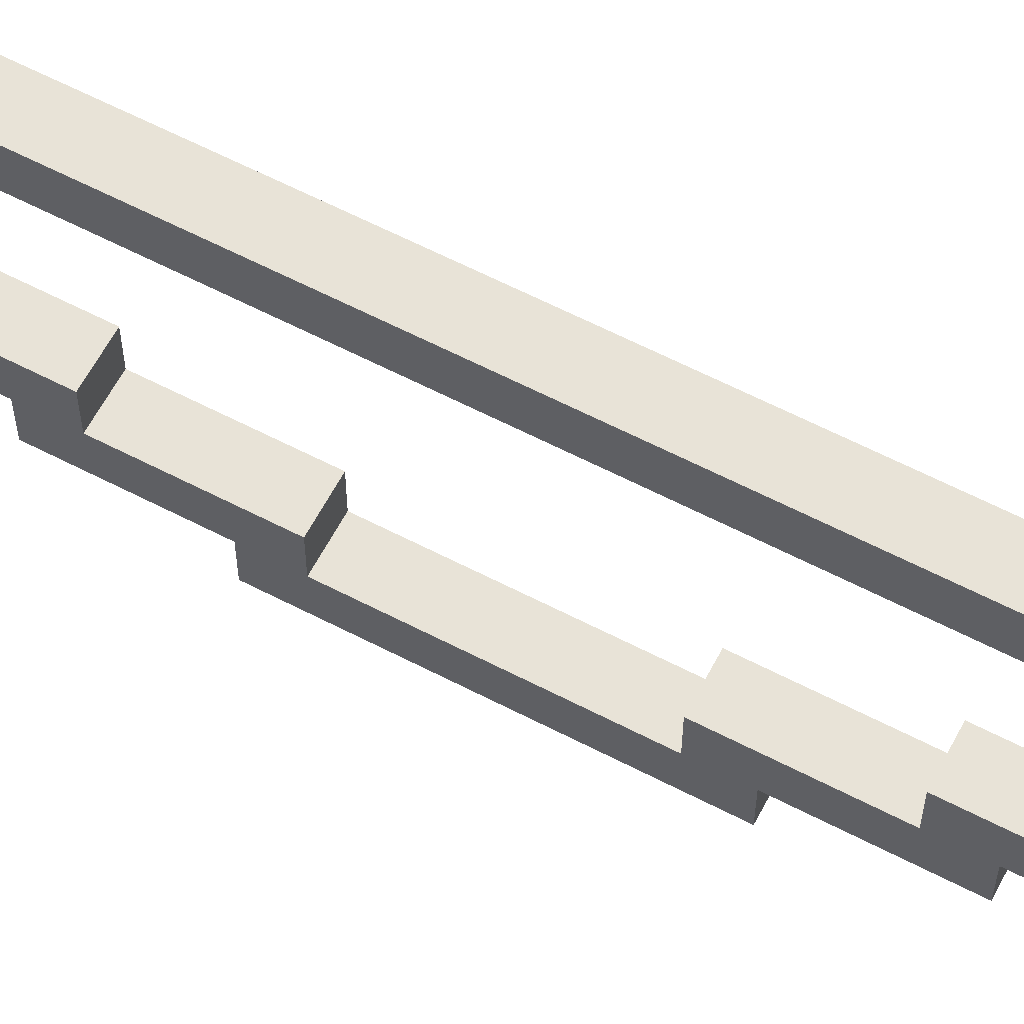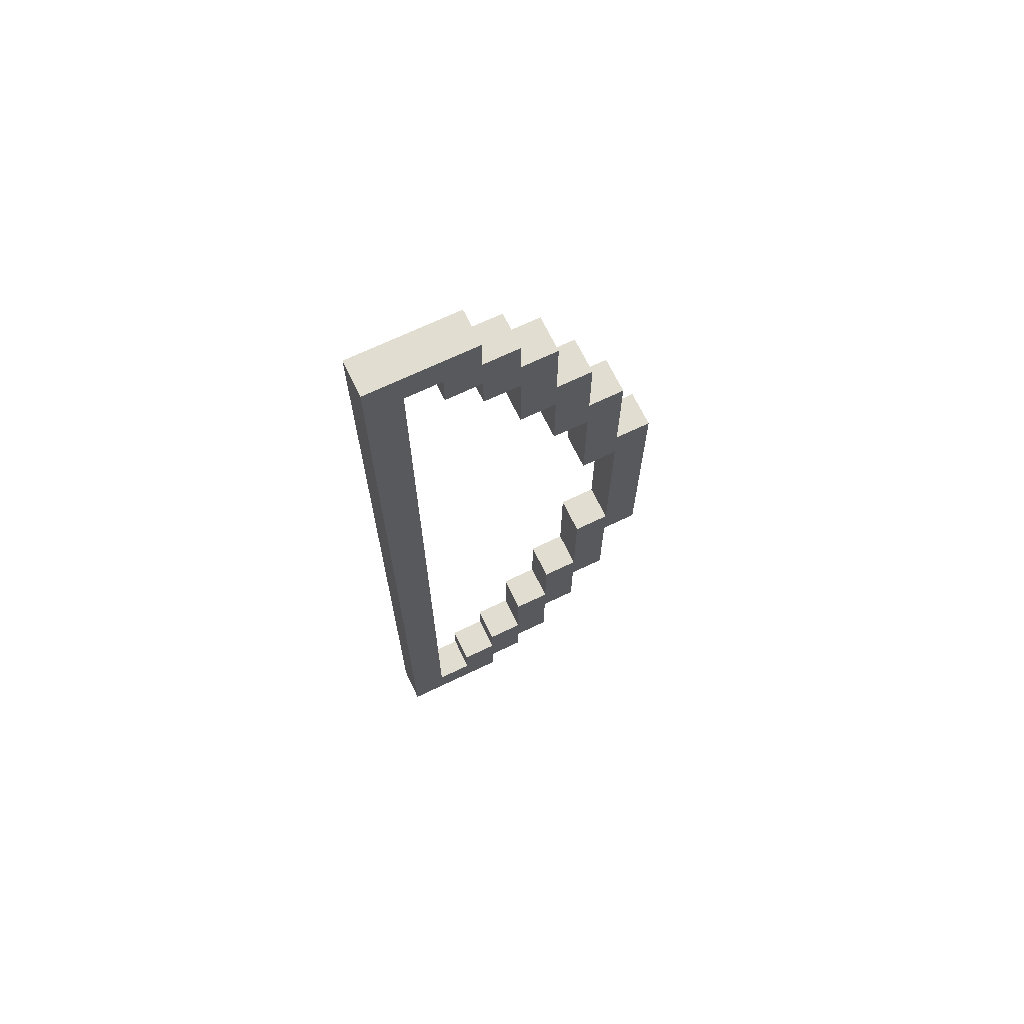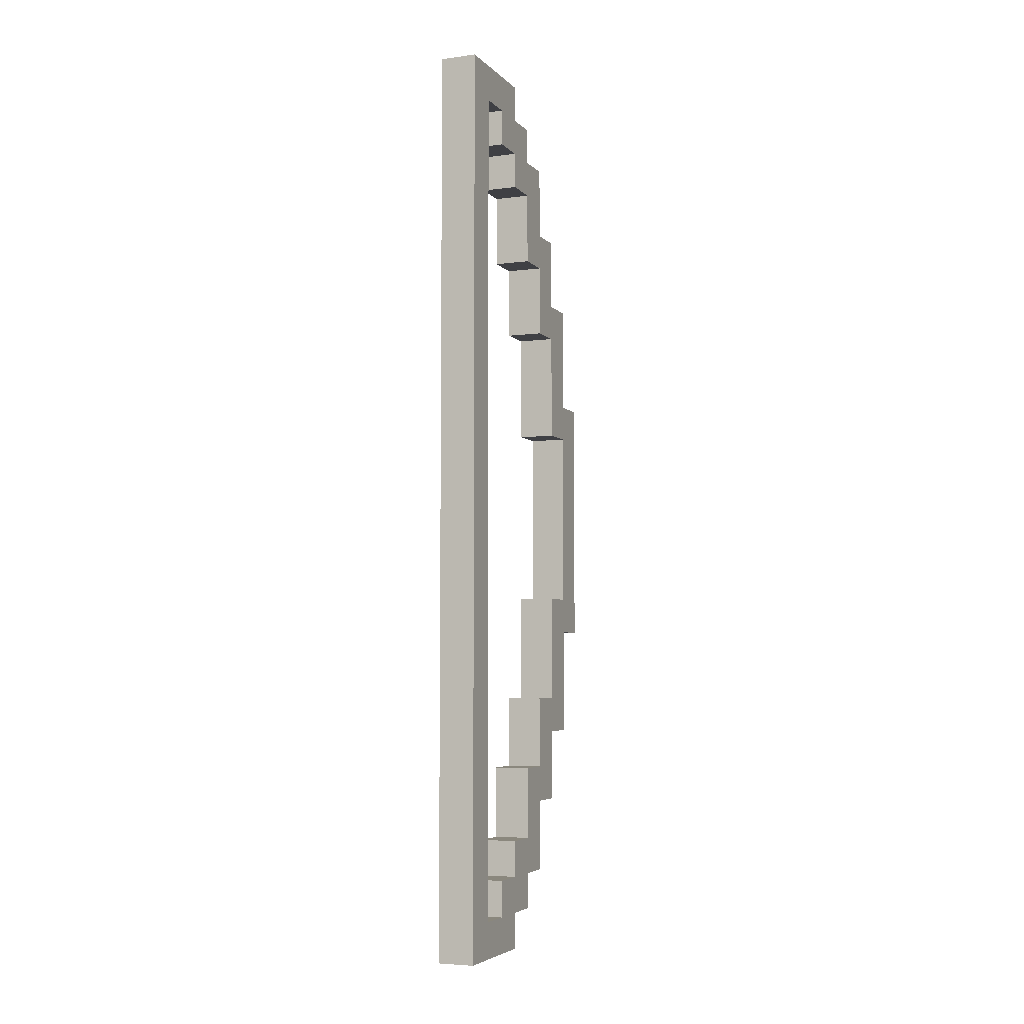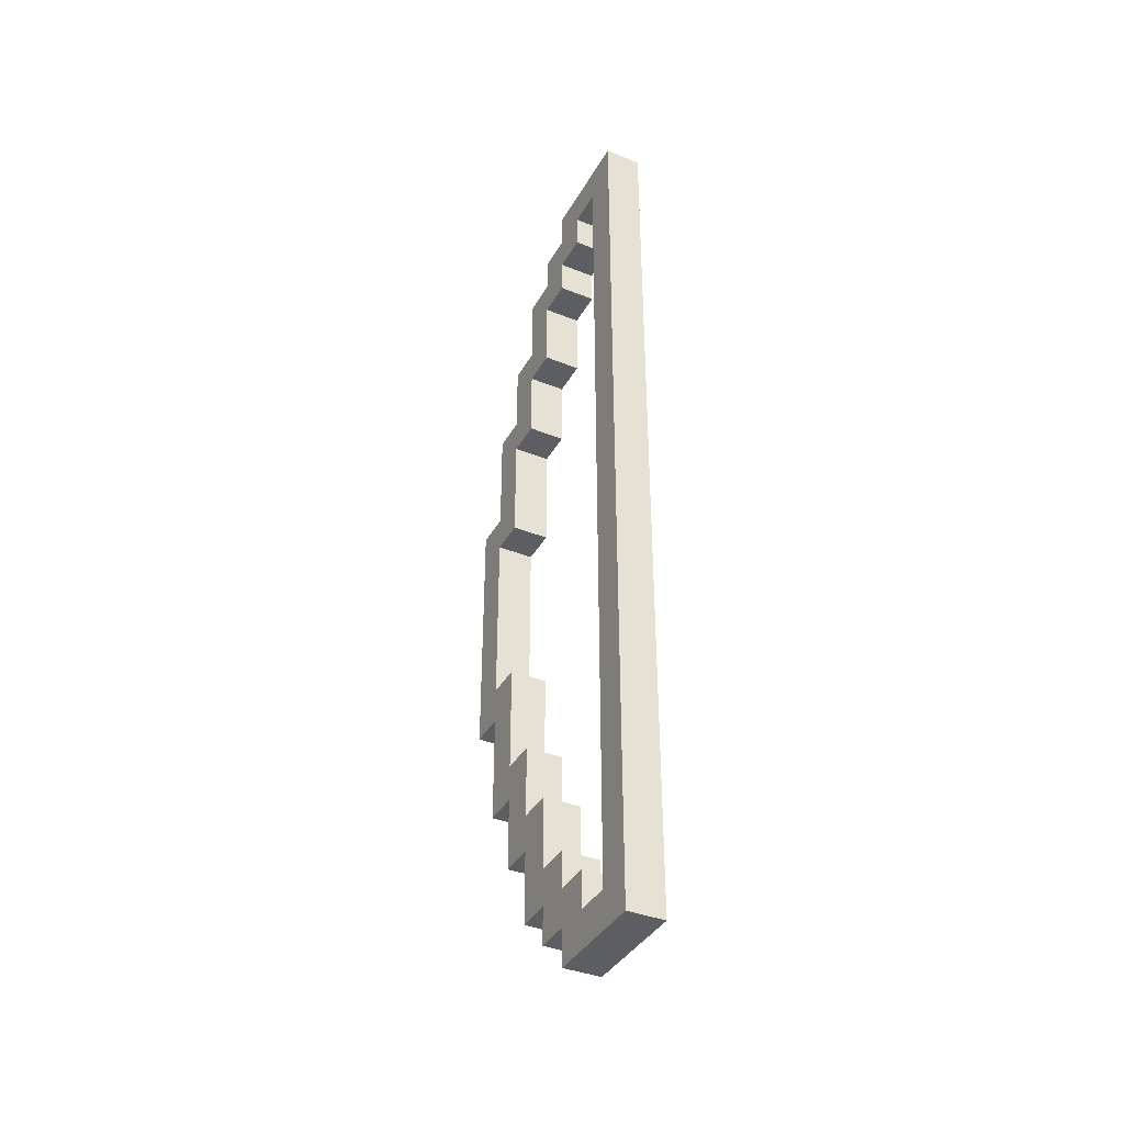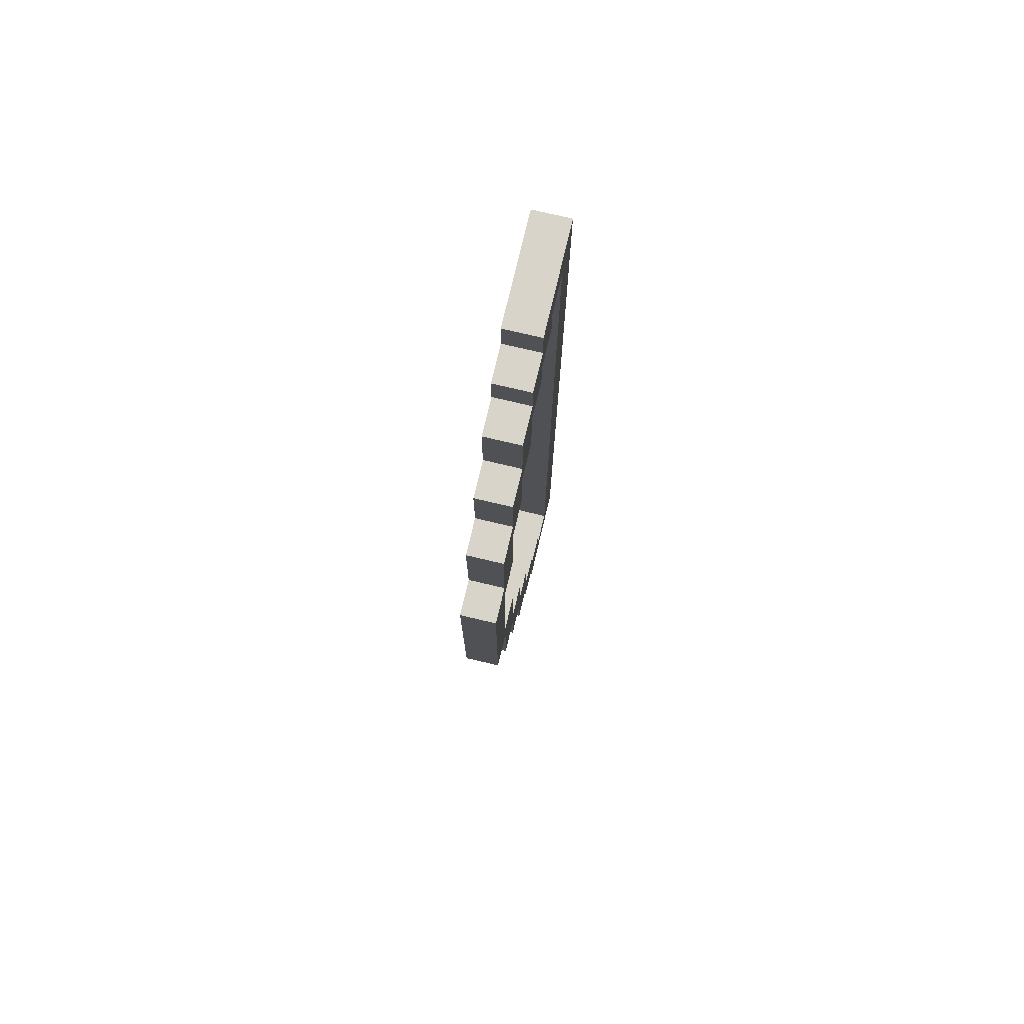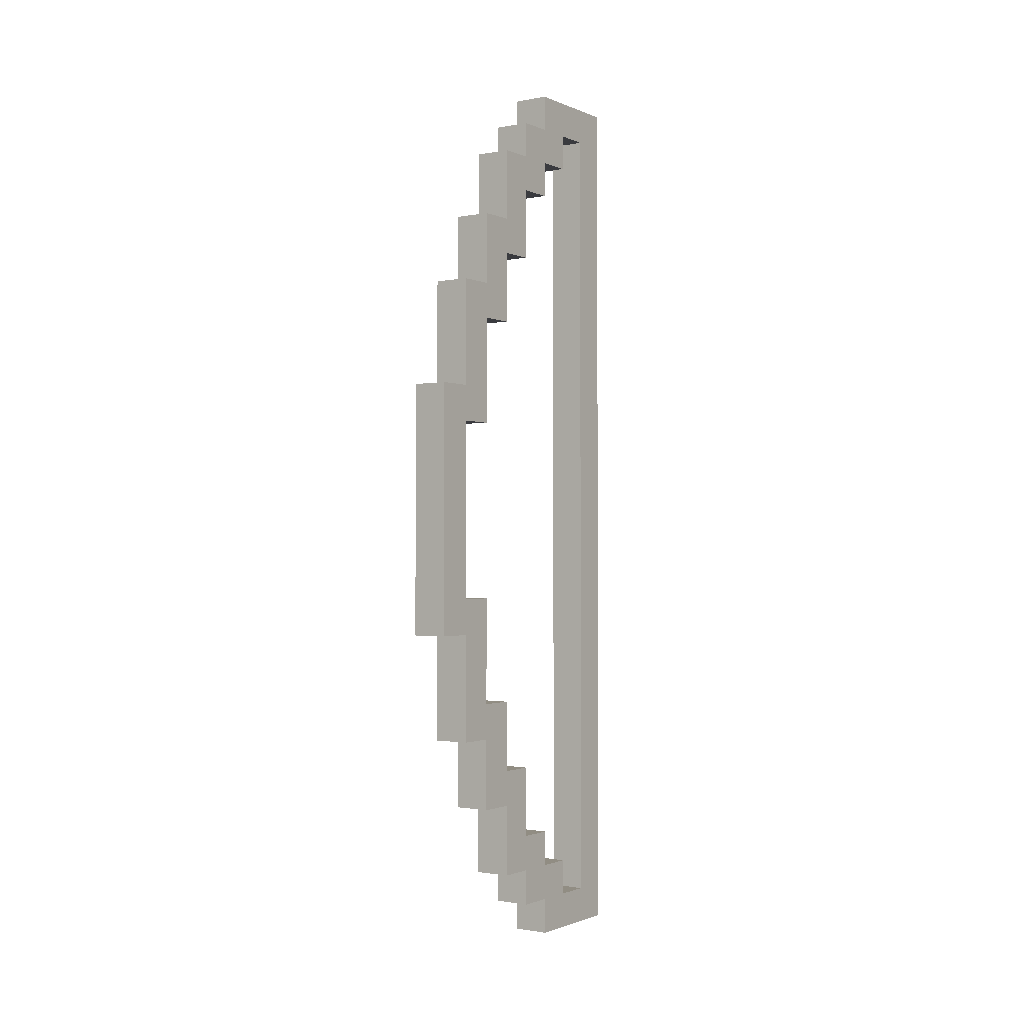
<metadata>
{"format":"obj","ext":"obj","renderer":"f3d","projection":"perspective","resolution":1024,"background":"white","views":[{"elev":62.0,"azim":117.8,"up":"+Z"},{"elev":68.4,"azim":64.3,"up":"+Y"},{"elev":-5.1,"azim":22.1,"up":"+Y"},{"elev":-38.6,"azim":-26.7,"up":"+Y"},{"elev":75.6,"azim":-166.7,"up":"+Y"},{"elev":-1.3,"azim":-145.4,"up":"+Y"}]}
</metadata>
<code>
o
v -0.1 -1.2 0.8
v -0.1 -1.2 0.5
v -0.1 -1.1 0.8
v -0.1 -1.1 0.7
v -0.1 -1.1 0.6
v -0.1 -1.1 0.5
v -0.1 -1.1 0.4
v -0.1 -1 0.6
v -0.1 -1 0.5
v -0.1 -1 0.4
v -0.1 -1 0.3
v -0.1 -0.9 0.5
v -0.1 -0.9 0.4
v -0.1 -0.8 0.3
v -0.1 -0.8 0.2
v -0.1 -0.7 0.4
v -0.1 -0.7 0.3
v -0.1 -0.6 0.2
v -0.1 -0.6 0.1
v -0.1 -0.5 0.3
v -0.1 -0.5 0.2
v -0.1 -0.3 0.1
v -0.1 -0.3 0
v -0.1 -0.2 0.2
v -0.1 -0.2 0.1
v -0.1 0.3 0.2
v -0.1 0.3 0.1
v -0.1 0.4 0.1
v -0.1 0.4 0
v -0.1 0.6 0.3
v -0.1 0.6 0.2
v -0.1 0.7 0.2
v -0.1 0.7 0.1
v -0.1 0.8 0.4
v -0.1 0.8 0.3
v -0.1 0.9 0.3
v -0.1 0.9 0.2
v -0.1 1 0.5
v -0.1 1 0.4
v -0.1 1.1 0.6
v -0.1 1.1 0.5
v -0.1 1.1 0.4
v -0.1 1.1 0.3
v -0.1 1.2 0.8
v -0.1 1.2 0.7
v -0.1 1.2 0.6
v -0.1 1.2 0.5
v -0.1 1.2 0.4
v -0.1 1.3 0.8
v -0.1 1.3 0.5
v 0 -1.2 0.8
v 0 -1.2 0.5
v 0 -1.1 0.8
v 0 -1.1 0.7
v 0 -1.1 0.6
v 0 -1.1 0.5
v 0 -1.1 0.4
v 0 -1 0.6
v 0 -1 0.5
v 0 -1 0.4
v 0 -1 0.3
v 0 -0.9 0.5
v 0 -0.9 0.4
v 0 -0.8 0.3
v 0 -0.8 0.2
v 0 -0.7 0.4
v 0 -0.7 0.3
v 0 -0.6 0.2
v 0 -0.6 0.1
v 0 -0.5 0.3
v 0 -0.5 0.2
v 0 -0.3 0.1
v 0 -0.3 0
v 0 -0.2 0.2
v 0 -0.2 0.1
v 0 0.3 0.2
v 0 0.3 0.1
v 0 0.4 0.1
v 0 0.4 0
v 0 0.6 0.3
v 0 0.6 0.2
v 0 0.7 0.2
v 0 0.7 0.1
v 0 0.8 0.4
v 0 0.8 0.3
v 0 0.9 0.3
v 0 0.9 0.2
v 0 1 0.5
v 0 1 0.4
v 0 1.1 0.6
v 0 1.1 0.5
v 0 1.1 0.4
v 0 1.1 0.3
v 0 1.2 0.8
v 0 1.2 0.7
v 0 1.2 0.6
v 0 1.2 0.5
v 0 1.2 0.4
v 0 1.3 0.8
v 0 1.3 0.5
v -0.1 -1.2 0.8
v -0.1 -1.1 0.8
v -0.1 1.2 0.8
v -0.1 1.3 0.8
v 0 -1.2 0.8
v 0 -1.1 0.8
v 0 1.2 0.8
v 0 1.3 0.8
v -0.1 -1.1 0.6
v -0.1 -1 0.6
v -0.1 1.1 0.6
v -0.1 1.2 0.6
v 0 -1.1 0.6
v 0 -1 0.6
v 0 1.1 0.6
v 0 1.2 0.6
v -0.1 -1 0.5
v -0.1 -0.9 0.5
v -0.1 1 0.5
v -0.1 1.1 0.5
v 0 -1 0.5
v 0 -0.9 0.5
v 0 1 0.5
v 0 1.1 0.5
v -0.1 -0.9 0.4
v -0.1 -0.7 0.4
v -0.1 0.8 0.4
v -0.1 1 0.4
v 0 -0.9 0.4
v 0 -0.7 0.4
v 0 0.8 0.4
v 0 1 0.4
v -0.1 -0.7 0.3
v -0.1 -0.5 0.3
v -0.1 0.6 0.3
v -0.1 0.8 0.3
v 0 -0.7 0.3
v 0 -0.5 0.3
v 0 0.6 0.3
v 0 0.8 0.3
v -0.1 -0.5 0.2
v -0.1 -0.2 0.2
v -0.1 0.3 0.2
v -0.1 0.6 0.2
v 0 -0.5 0.2
v 0 -0.2 0.2
v 0 0.3 0.2
v 0 0.6 0.2
v -0.1 -0.2 0.1
v -0.1 0.3 0.1
v 0 -0.2 0.1
v 0 0.3 0.1
v -0.1 -1.1 0.7
v -0.1 1.2 0.7
v 0 -1.1 0.7
v 0 1.2 0.7
v -0.1 -1.2 0.5
v -0.1 -1.1 0.5
v -0.1 1.2 0.5
v -0.1 1.3 0.5
v 0 -1.2 0.5
v 0 -1.1 0.5
v 0 1.2 0.5
v 0 1.3 0.5
v -0.1 -1.1 0.4
v -0.1 -1 0.4
v -0.1 1.1 0.4
v -0.1 1.2 0.4
v 0 -1.1 0.4
v 0 -1 0.4
v 0 1.1 0.4
v 0 1.2 0.4
v -0.1 -1 0.3
v -0.1 -0.8 0.3
v -0.1 0.9 0.3
v -0.1 1.1 0.3
v 0 -1 0.3
v 0 -0.8 0.3
v 0 0.9 0.3
v 0 1.1 0.3
v -0.1 -0.8 0.2
v -0.1 -0.6 0.2
v -0.1 0.7 0.2
v -0.1 0.9 0.2
v 0 -0.8 0.2
v 0 -0.6 0.2
v 0 0.7 0.2
v 0 0.9 0.2
v -0.1 -0.6 0.1
v -0.1 -0.3 0.1
v -0.1 0.4 0.1
v -0.1 0.7 0.1
v 0 -0.6 0.1
v 0 -0.3 0.1
v 0 0.4 0.1
v 0 0.7 0.1
v -0.1 -0.3 0
v -0.1 0.4 0
v 0 -0.3 0
v 0 0.4 0
v -0.1 -1.2 0.8
v 0 -1.2 0.8
v -0.1 -1.2 0.5
v 0 -1.2 0.5
v -0.1 -1.1 0.5
v 0 -1.1 0.5
v -0.1 -1.1 0.4
v 0 -1.1 0.4
v -0.1 -1 0.4
v 0 -1 0.4
v -0.1 -1 0.3
v 0 -1 0.3
v -0.1 -0.8 0.3
v 0 -0.8 0.3
v -0.1 -0.8 0.2
v 0 -0.8 0.2
v -0.1 -0.6 0.2
v 0 -0.6 0.2
v -0.1 -0.6 0.1
v 0 -0.6 0.1
v -0.1 -0.3 0.1
v 0 -0.3 0.1
v -0.1 -0.3 0
v 0 -0.3 0
v -0.1 0.3 0.2
v 0 0.3 0.2
v -0.1 0.3 0.1
v 0 0.3 0.1
v -0.1 0.6 0.3
v 0 0.6 0.3
v -0.1 0.6 0.2
v 0 0.6 0.2
v -0.1 0.8 0.4
v 0 0.8 0.4
v -0.1 0.8 0.3
v 0 0.8 0.3
v -0.1 1 0.5
v 0 1 0.5
v -0.1 1 0.4
v 0 1 0.4
v -0.1 1.1 0.6
v 0 1.1 0.6
v -0.1 1.1 0.5
v 0 1.1 0.5
v -0.1 1.2 0.7
v 0 1.2 0.7
v -0.1 1.2 0.6
v 0 1.2 0.6
v -0.1 -1.1 0.7
v 0 -1.1 0.7
v -0.1 -1.1 0.6
v 0 -1.1 0.6
v -0.1 -1 0.6
v 0 -1 0.6
v -0.1 -1 0.5
v 0 -1 0.5
v -0.1 -0.9 0.5
v 0 -0.9 0.5
v -0.1 -0.9 0.4
v 0 -0.9 0.4
v -0.1 -0.7 0.4
v 0 -0.7 0.4
v -0.1 -0.7 0.3
v 0 -0.7 0.3
v -0.1 -0.5 0.3
v 0 -0.5 0.3
v -0.1 -0.5 0.2
v 0 -0.5 0.2
v -0.1 -0.2 0.2
v 0 -0.2 0.2
v -0.1 -0.2 0.1
v 0 -0.2 0.1
v -0.1 0.4 0.1
v 0 0.4 0.1
v -0.1 0.4 0
v 0 0.4 0
v -0.1 0.7 0.2
v 0 0.7 0.2
v -0.1 0.7 0.1
v 0 0.7 0.1
v -0.1 0.9 0.3
v 0 0.9 0.3
v -0.1 0.9 0.2
v 0 0.9 0.2
v -0.1 1.1 0.4
v 0 1.1 0.4
v -0.1 1.1 0.3
v 0 1.1 0.3
v -0.1 1.2 0.5
v 0 1.2 0.5
v -0.1 1.2 0.4
v 0 1.2 0.4
v -0.1 1.3 0.8
v 0 1.3 0.8
v -0.1 1.3 0.5
v 0 1.3 0.5
f 3 2 1
f 4 2 3
f 5 2 4
f 6 2 5
f 8 7 6
f 8 6 5
f 9 7 8
f 10 7 9
f 12 11 10
f 12 10 9
f 13 11 12
f 14 11 13
f 16 14 13
f 16 15 14
f 17 15 16
f 18 15 17
f 20 18 17
f 20 19 18
f 21 19 20
f 22 19 21
f 24 22 21
f 24 23 22
f 25 23 24
f 27 23 25
f 28 23 27
f 28 27 26
f 29 23 28
f 31 28 26
f 32 28 31
f 32 31 30
f 33 28 32
f 35 32 30
f 36 32 35
f 36 35 34
f 37 32 36
f 39 36 34
f 41 39 38
f 42 36 39
f 42 39 41
f 43 36 42
f 44 4 3
f 45 4 44
f 46 41 40
f 46 42 41
f 47 42 46
f 48 42 47
f 49 45 44
f 49 46 45
f 49 47 46
f 50 47 49
f 51 52 53
f 53 52 54
f 54 52 55
f 55 52 56
f 56 57 58
f 55 56 58
f 58 57 59
f 59 57 60
f 60 61 62
f 59 60 62
f 62 61 63
f 63 61 64
f 63 64 66
f 64 65 66
f 66 65 67
f 67 65 68
f 67 68 70
f 68 69 70
f 70 69 71
f 71 69 72
f 71 72 74
f 72 73 74
f 74 73 75
f 75 73 77
f 77 73 78
f 76 77 78
f 78 73 79
f 76 78 81
f 81 78 82
f 80 81 82
f 82 78 83
f 80 82 85
f 85 82 86
f 84 85 86
f 86 82 87
f 84 86 89
f 88 89 91
f 89 86 92
f 91 89 92
f 92 86 93
f 53 54 94
f 94 54 95
f 90 91 96
f 91 92 96
f 96 92 97
f 97 92 98
f 94 95 99
f 95 96 99
f 96 97 99
f 99 97 100
f 105 102 101
f 106 103 102
f 106 102 105
f 107 104 103
f 107 103 106
f 108 104 107
f 113 110 109
f 114 110 113
f 115 112 111
f 116 112 115
f 121 118 117
f 122 118 121
f 123 120 119
f 124 120 123
f 129 126 125
f 130 126 129
f 131 128 127
f 132 128 131
f 137 134 133
f 138 134 137
f 139 136 135
f 140 136 139
f 145 142 141
f 146 142 145
f 147 144 143
f 148 144 147
f 151 150 149
f 152 150 151
f 153 154 155
f 155 154 156
f 157 158 161
f 161 158 162
f 159 160 163
f 163 160 164
f 165 166 169
f 169 166 170
f 167 168 171
f 171 168 172
f 173 174 177
f 177 174 178
f 175 176 179
f 179 176 180
f 181 182 185
f 185 182 186
f 183 184 187
f 187 184 188
f 189 190 193
f 193 190 194
f 191 192 195
f 195 192 196
f 197 198 199
f 199 198 200
f 203 202 201
f 204 202 203
f 207 206 205
f 208 206 207
f 211 210 209
f 212 210 211
f 215 214 213
f 216 214 215
f 219 218 217
f 220 218 219
f 223 222 221
f 224 222 223
f 227 226 225
f 228 226 227
f 231 230 229
f 232 230 231
f 235 234 233
f 236 234 235
f 239 238 237
f 240 238 239
f 243 242 241
f 244 242 243
f 247 246 245
f 248 246 247
f 249 250 251
f 251 250 252
f 253 254 255
f 255 254 256
f 257 258 259
f 259 258 260
f 261 262 263
f 263 262 264
f 265 266 267
f 267 266 268
f 269 270 271
f 271 270 272
f 273 274 275
f 275 274 276
f 277 278 279
f 279 278 280
f 281 282 283
f 283 282 284
f 285 286 287
f 287 286 288
f 289 290 291
f 291 290 292
f 293 294 295
f 295 294 296

</code>
